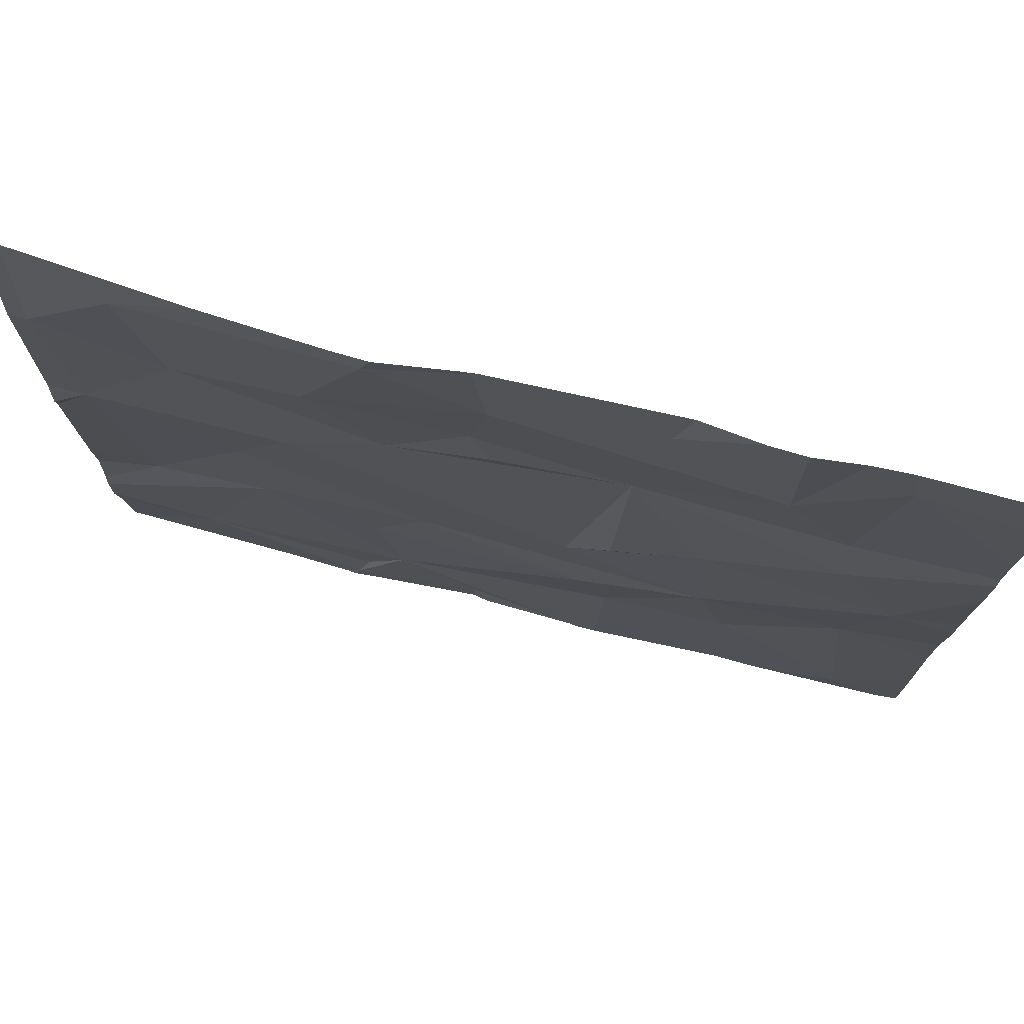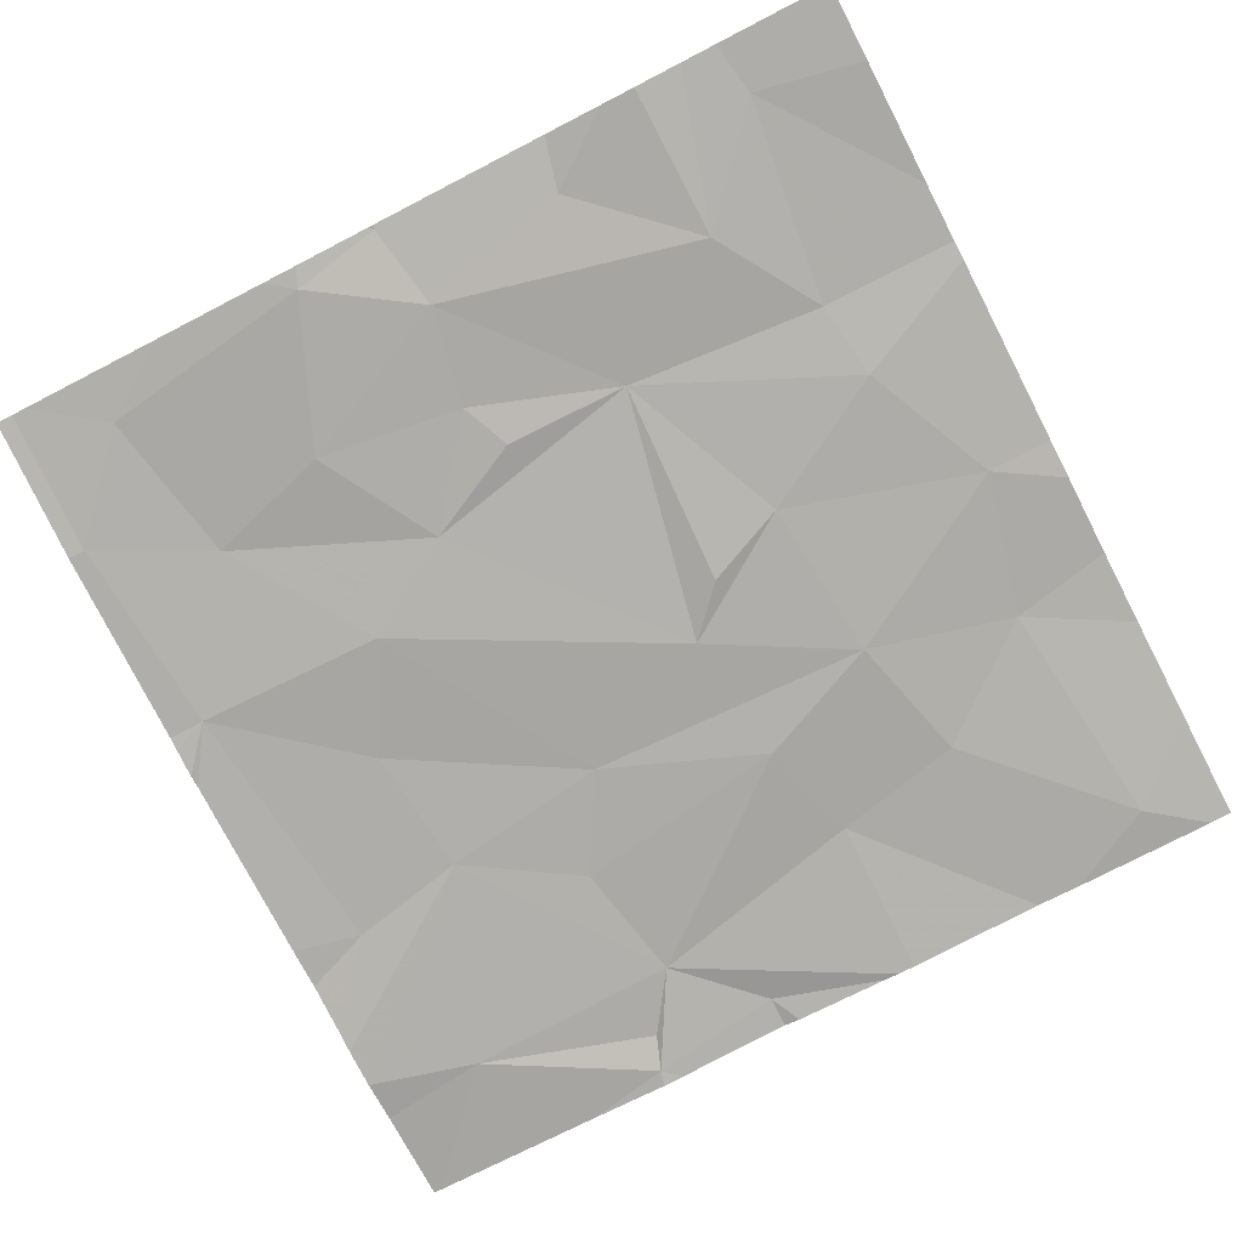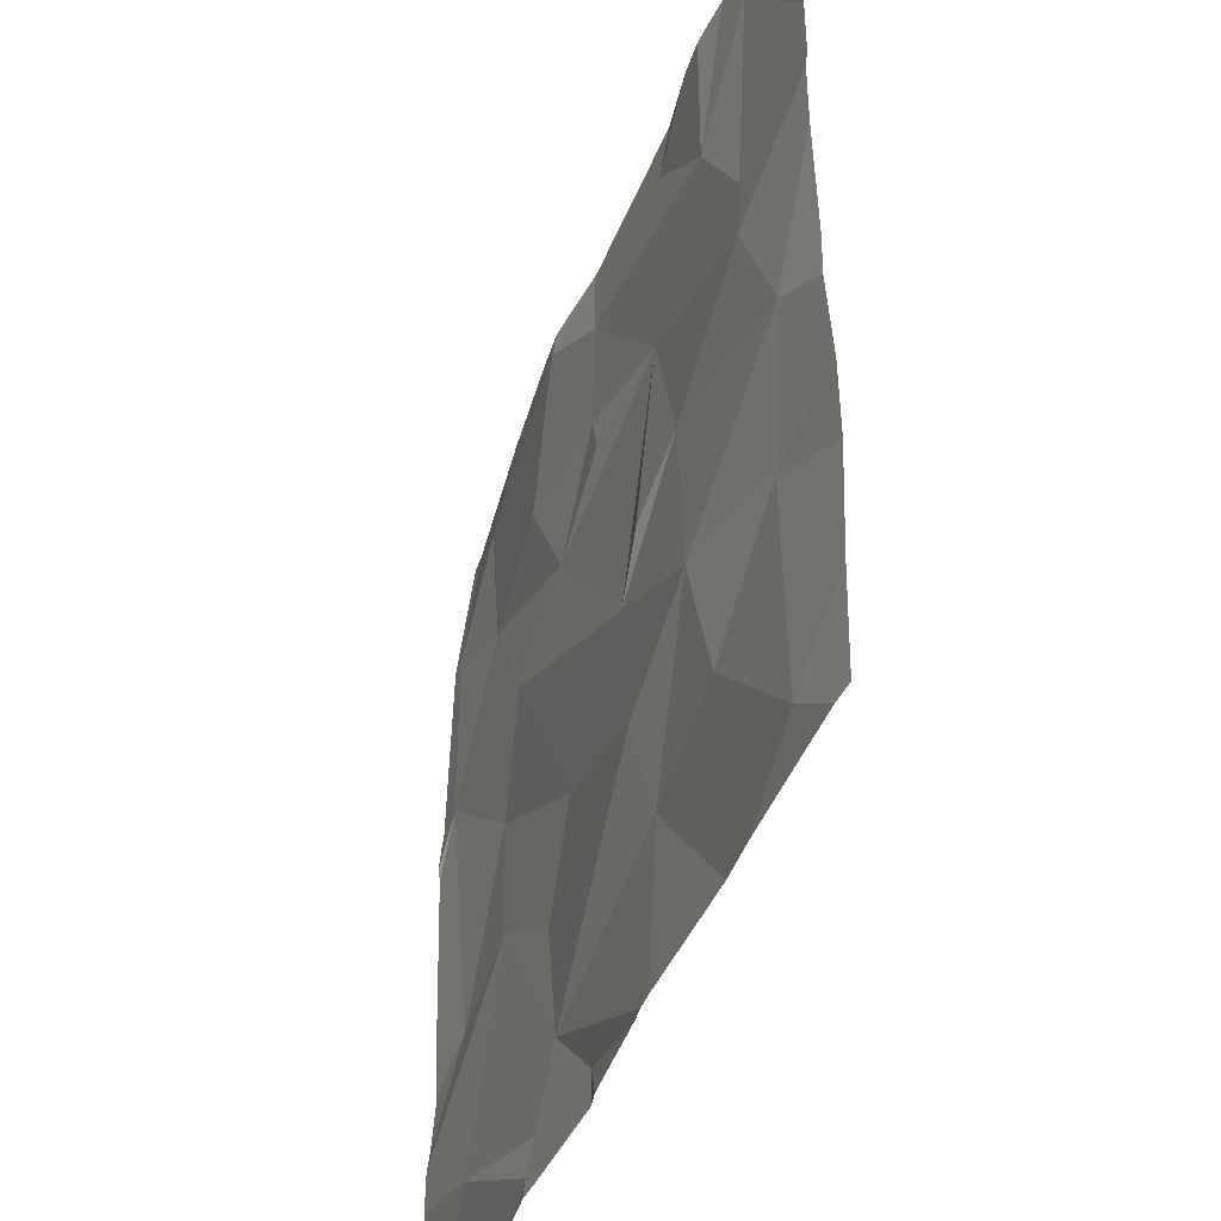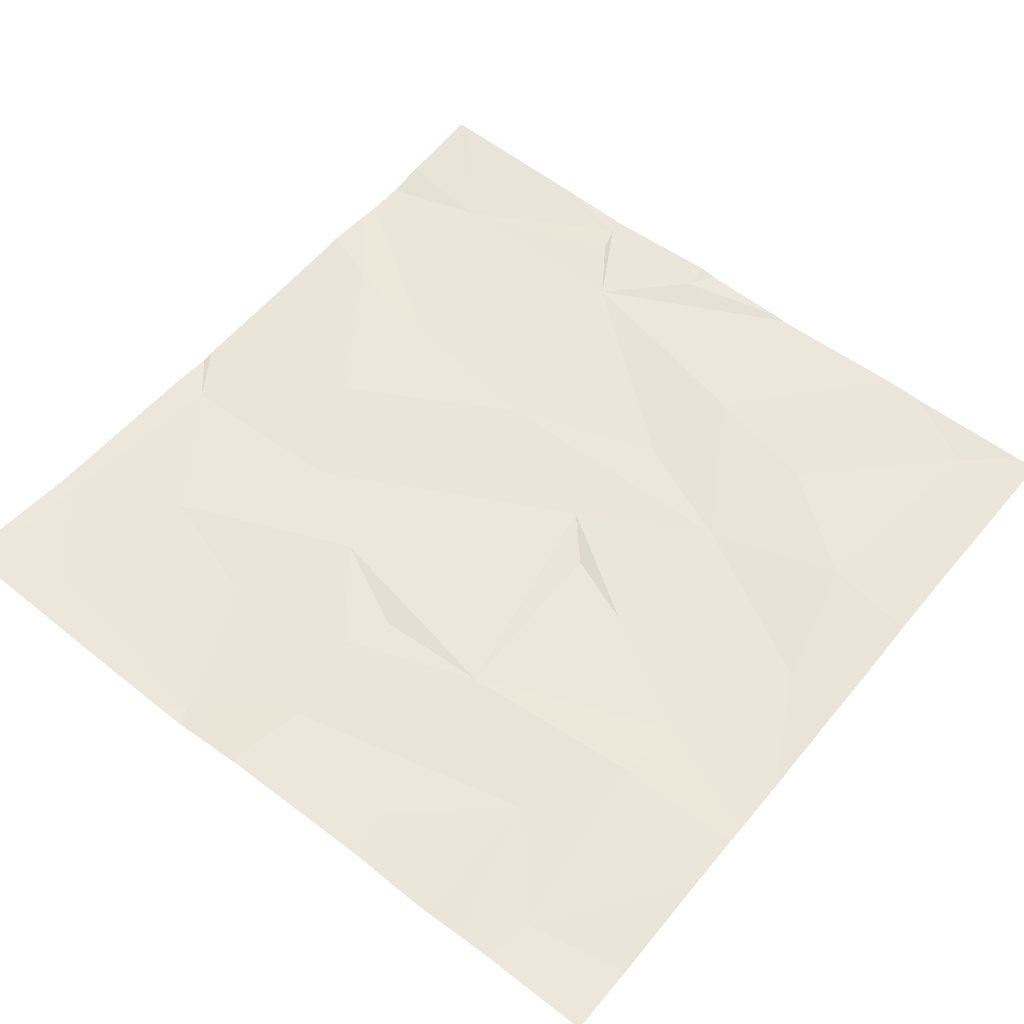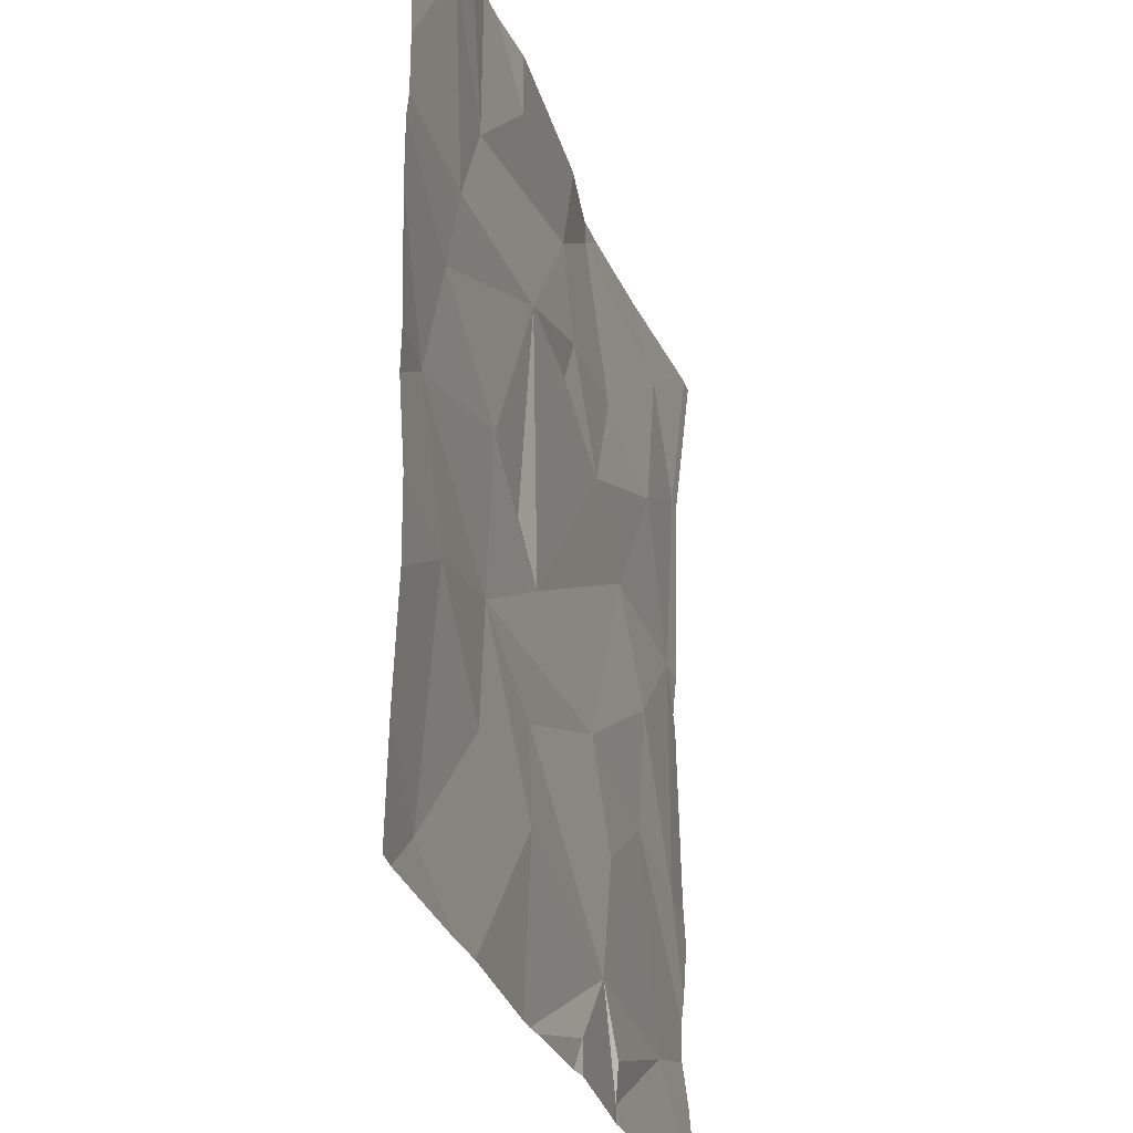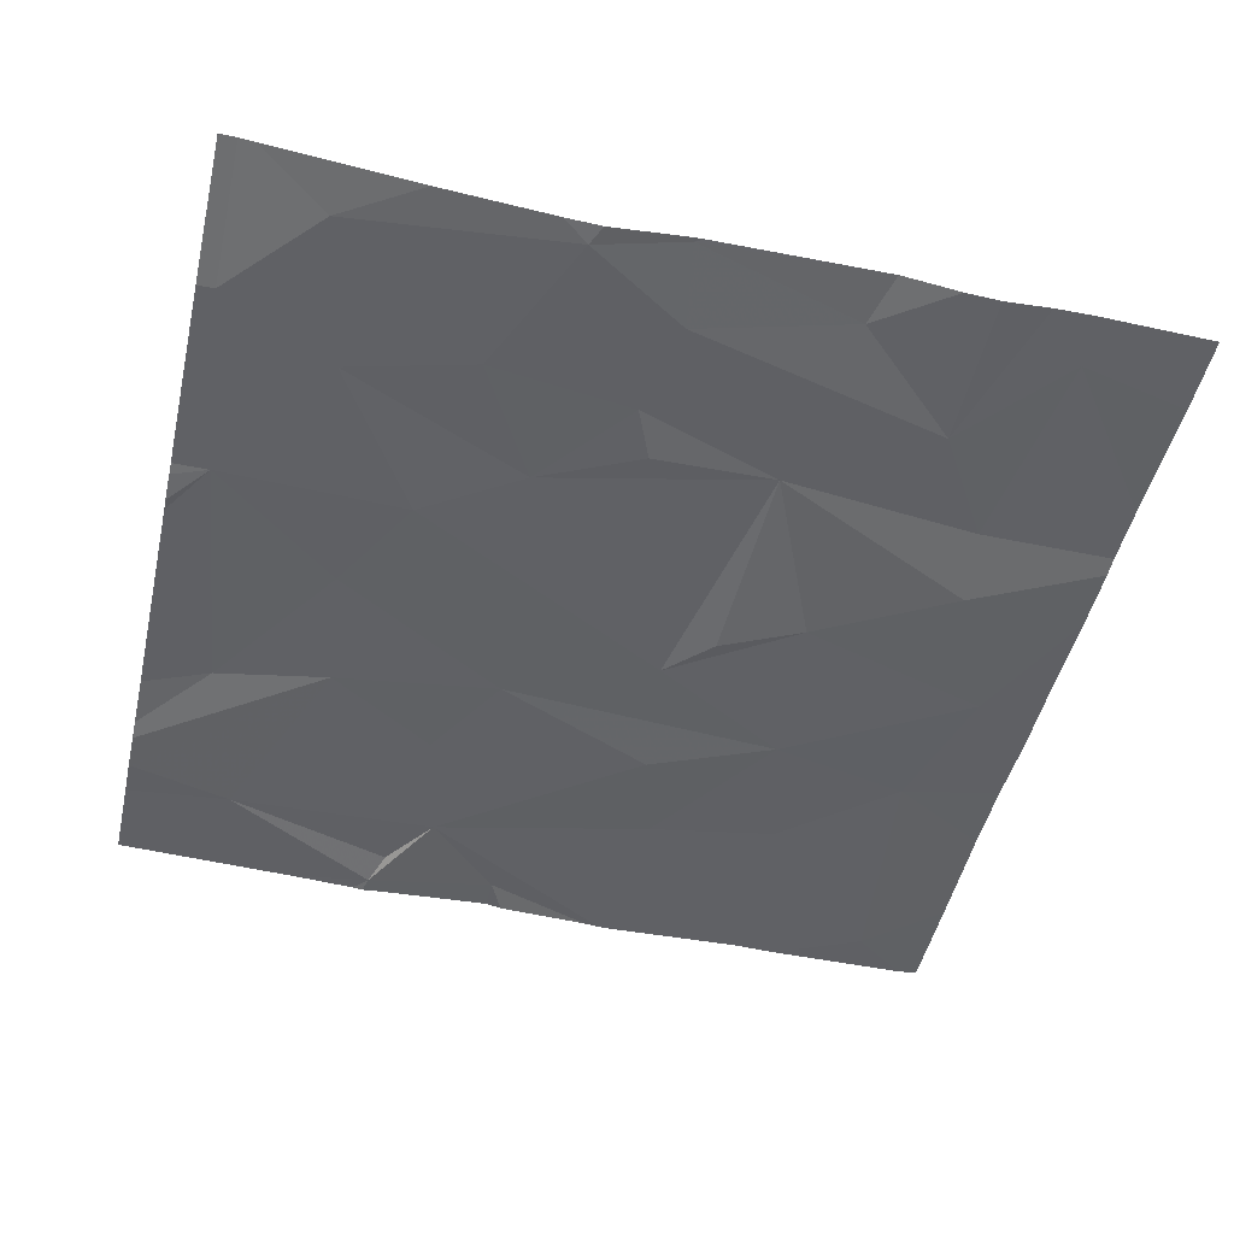
<metadata>
{"format":"obj","ext":"obj","renderer":"f3d","projection":"perspective","resolution":1024,"background":"white","views":[{"elev":76.3,"azim":-166.7,"up":"+Y"},{"elev":-77.7,"azim":-152.7,"up":"+Z"},{"elev":-42.6,"azim":-109.8,"up":"+Y"},{"elev":55.8,"azim":-141.2,"up":"+Z"},{"elev":-28.2,"azim":-74.8,"up":"+Y"},{"elev":-47.8,"azim":167.1,"up":"+Z"}]}
</metadata>
<code>
v -90.89 262.5 483.2
v -91.47 260.6 483.2
v -91.49 260.6 483.2
v -90.57 260.6 483.2
v -90.24 260.8 483.2
v -90.41 261.2 483.2
v -90.55 260.6 483.2
v -90.58 260.6 483.2
v -91.18 260.9 483.2
v -91.12 261.1 483.2
v -90.7 260.8 483.2
v -90.88 262.5 483.2
v -91.48 262.5 483.2
v -90.87 260.7 483.3
v -90.72 262.5 483.2
v -91.45 261 483.2
v -90.64 262.5 483.2
v -90.61 260.7 483.3
v -91.41 262.5 483.2
v -90.08 262.5 483.3
v -90.01 260.8 483.2
v -91.75 260.7 483.2
v -91.7 261.2 483.2
v -90.62 260.6 483.2
v -90.9 260.6 483.2
v -91.1 260.6 483.2
v -90.09 261.8 483.2
v -90.41 260.6 483.2
v -90.5 261.7 483.2
v -90.3 262 483.2
v -90.16 261.2 483.3
v -90.37 261.5 483.3
v -90.87 260.6 483.3
v -90.65 261.1 483.2
v -91.08 261.4 483.2
v -90.77 261.3 483.2
v -91.18 261.5 483.2
v -91.2 262 483.2
v -90.71 261.9 483.2
v -91.38 261.3 483.2
v -91.35 261.6 483.2
v -91.65 261.8 483.2
v -91.78 261.5 483.2
v -90.91 262.5 483.2
v -90.01 260.9 483.2
v -90.4 262.5 483.2
v -91.14 260.6 483.2
v -90.05 262.2 483.2
v -90.23 262.4 483.3
v -90.7 262.4 483.2
v -90.56 262.1 483.2
v -90.89 262.5 483.2
v -90.92 262.3 483.2
v -91.25 262.4 483.2
v -91.48 262.2 483.2
v -90.93 262 483.2
v -90.88 262.1 483.2
v -91.68 262.4 483.2
v -90.01 261 483.2
v -91.62 261.9 483.2
v -91.92 261 483.3
v -91.92 260.8 483.2
v -90.05 262.5 483.3
v -91.28 262.5 483.2
v -91.92 261.7 483.2
v -91.92 261.5 483.2
v -91.92 261.4 483.2
v -91.92 261.2 483.2
v -91.92 261.9 483.2
v -91.92 262.3 483.2
v -91.92 262.1 483.2
v -91.92 261.9 483.2
v -90.01 261.7 483.2
v -90.01 261.7 483.2
v -90.01 261.8 483.2
v -90.01 261.8 483.2
v -90.01 261.2 483.2
v -90.01 261.6 483.2
v -90.01 261 483.2
v -90.01 261.1 483.2
v -90.01 262.5 483.3
v -90.01 262.2 483.2
v -91.17 260.6 483.2
v -91.56 260.6 483.2
v -91.87 260.6 483.2
v -90.01 260.6 483.3
v -90.07 260.6 483.3
v -91.92 260.6 483.2
v -90.03 260.6 483.3
v -91.66 262.5 483.2
v -91.77 262.5 483.2
v -91.59 262.5 483.2
v -90.9 262.5 483.2
v -91.8 262.5 483.2
v -91.92 262.5 483.2
v -90.01 262.5 483.3
v -90.01 262.5 483.3
f 6 5 45
f 85 22 62
f 5 8 28
f 84 22 85
f 10 9 11
f 91 58 90
f 5 6 11
f 90 58 55
f 2 16 3
f 8 14 33
f 8 11 14
f 8 18 11
f 14 11 47
f 44 52 93
f 8 5 18
f 5 11 18
f 47 9 83
f 22 23 61
f 3 22 84
f 64 54 52
f 83 9 2
f 30 29 27
f 32 31 27
f 17 50 46
f 31 32 6
f 27 31 77
f 26 14 47
f 31 6 59
f 47 11 9
f 19 54 64
f 29 32 27
f 6 34 11
f 29 35 36
f 38 37 35
f 34 10 11
f 6 36 34
f 32 29 36
f 29 39 35
f 36 35 40
f 40 35 41
f 35 37 41
f 16 9 40
f 9 10 40
f 40 10 36
f 38 41 37
f 36 10 34
f 6 32 36
f 41 42 43
f 41 38 42
f 23 40 43
f 75 27 76
f 22 16 23
f 40 23 16
f 74 27 78
f 23 43 67
f 41 43 40
f 65 42 69
f 30 48 49
f 24 8 33
f 20 48 63
f 81 48 82
f 48 27 75
f 27 48 30
f 49 50 51
f 49 51 30
f 53 52 54
f 38 35 39
f 12 50 15
f 55 38 53
f 13 54 19
f 30 51 39
f 50 49 46
f 29 30 39
f 57 56 39
f 51 57 39
f 54 55 53
f 38 39 56
f 38 56 57
f 53 50 52
f 53 57 51
f 50 53 51
f 53 38 57
f 64 52 44
f 3 16 22
f 60 42 38
f 60 55 58
f 90 55 92
f 38 55 60
f 69 60 72
f 60 58 71
f 73 27 74
f 61 23 68
f 62 22 61
f 85 62 88
f 13 55 54
f 15 50 17
f 65 43 42
f 66 43 65
f 86 5 89
f 67 43 66
f 2 9 16
f 68 23 67
f 25 14 26
f 12 52 50
f 69 42 60
f 70 58 94
f 59 6 45
f 71 58 70
f 45 5 21
f 72 60 71
f 33 14 25
f 76 27 73
f 4 8 24
f 77 31 80
f 78 27 77
f 1 52 12
f 79 31 59
f 7 8 4
f 80 31 79
f 46 49 20
f 63 81 96
f 28 8 7
f 82 48 75
f 63 48 81
f 86 21 5
f 87 5 28
f 89 5 87
f 20 49 48
f 92 55 13
f 93 52 1
f 94 58 91
f 95 70 94
f 96 81 97

</code>
